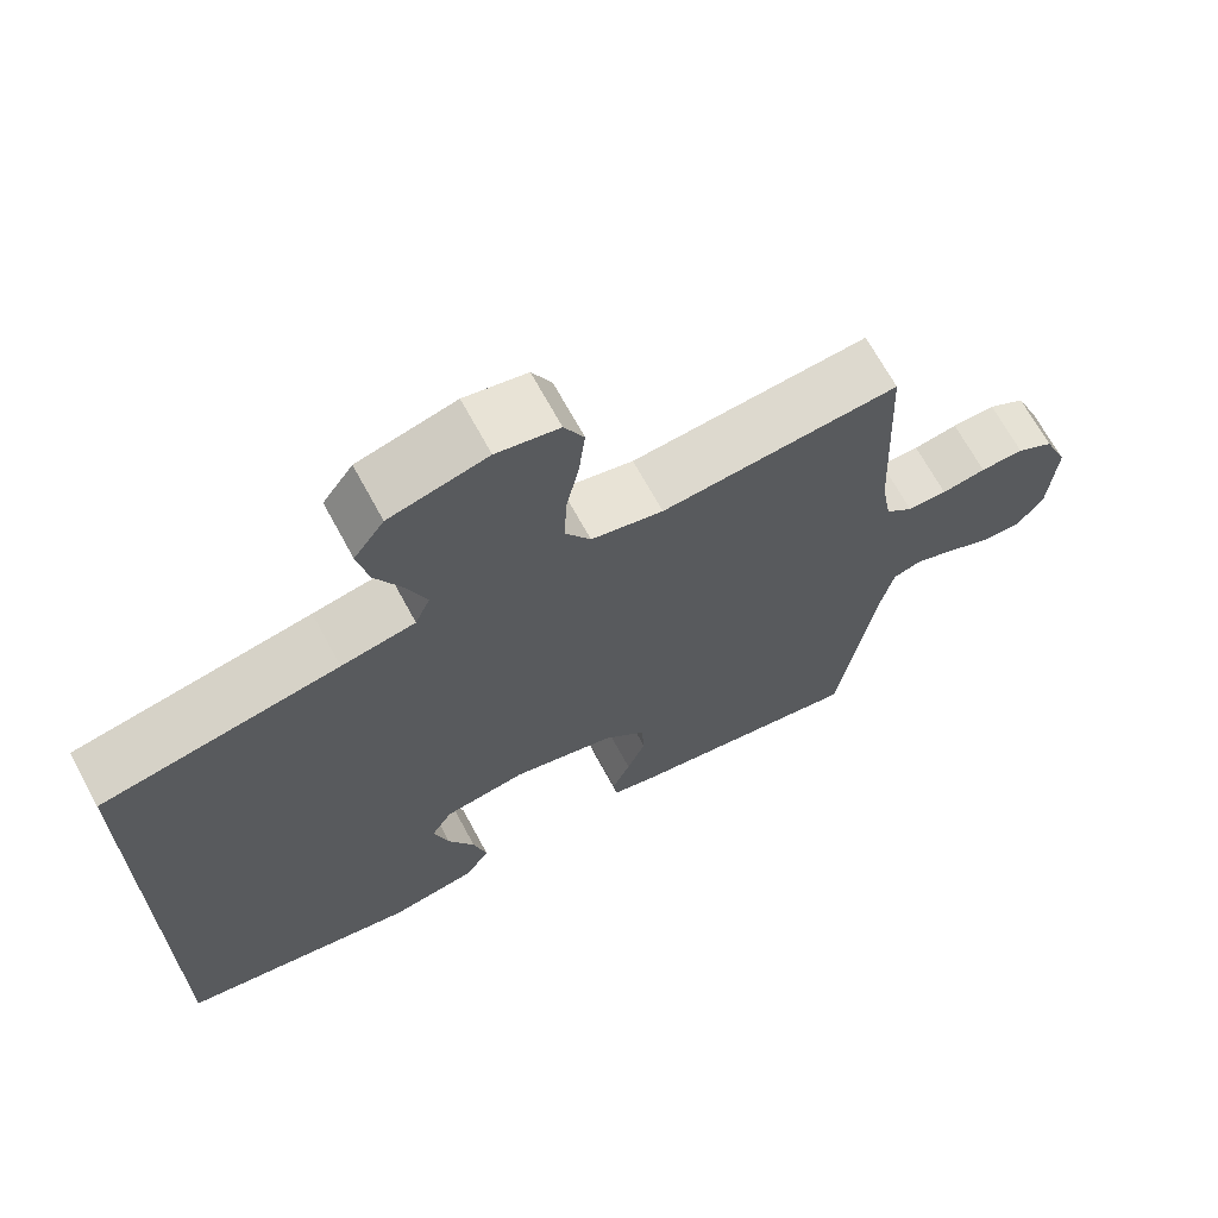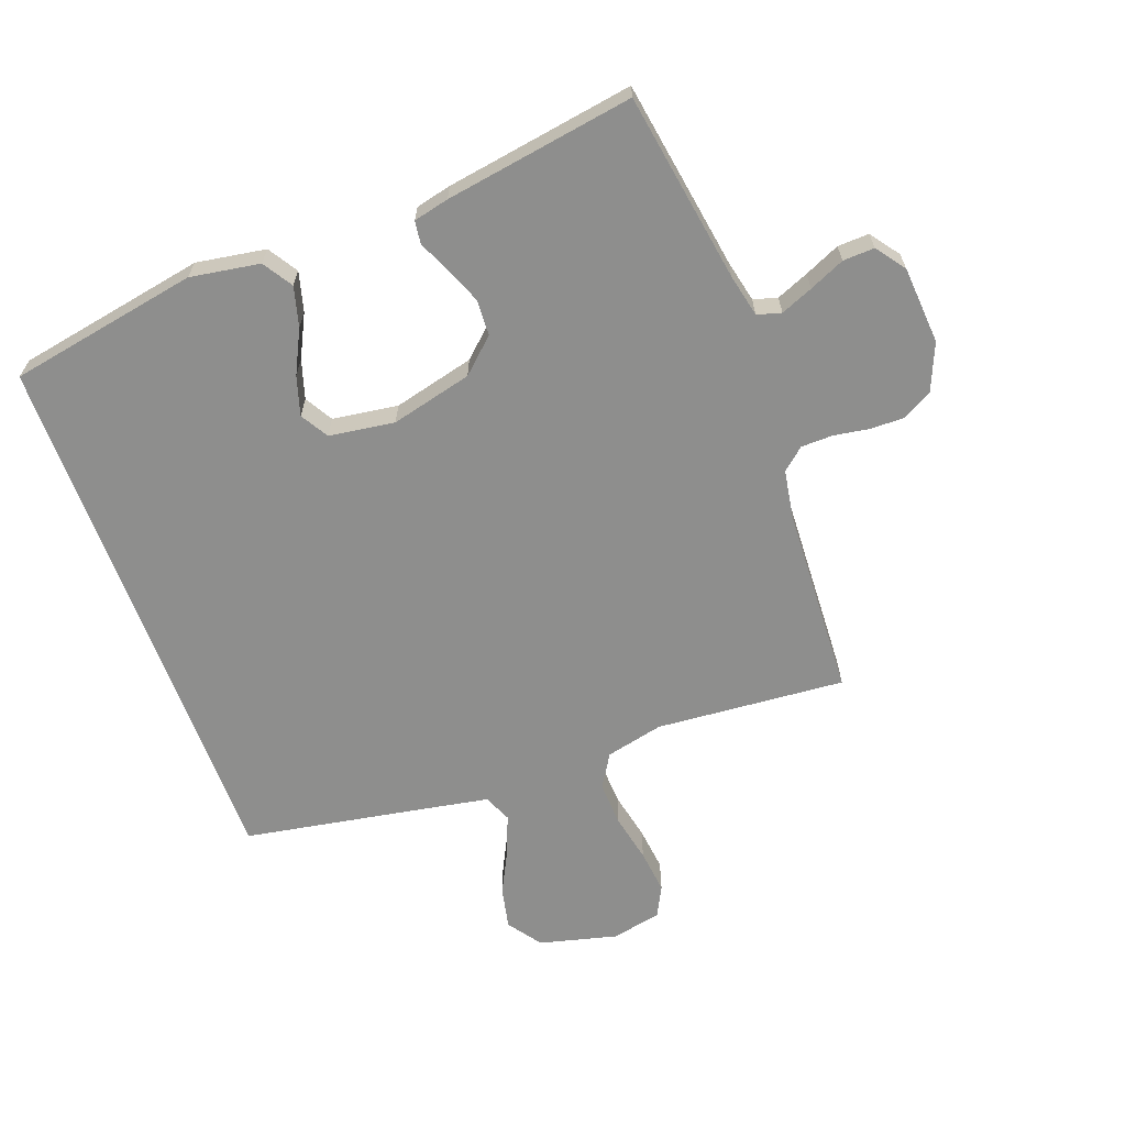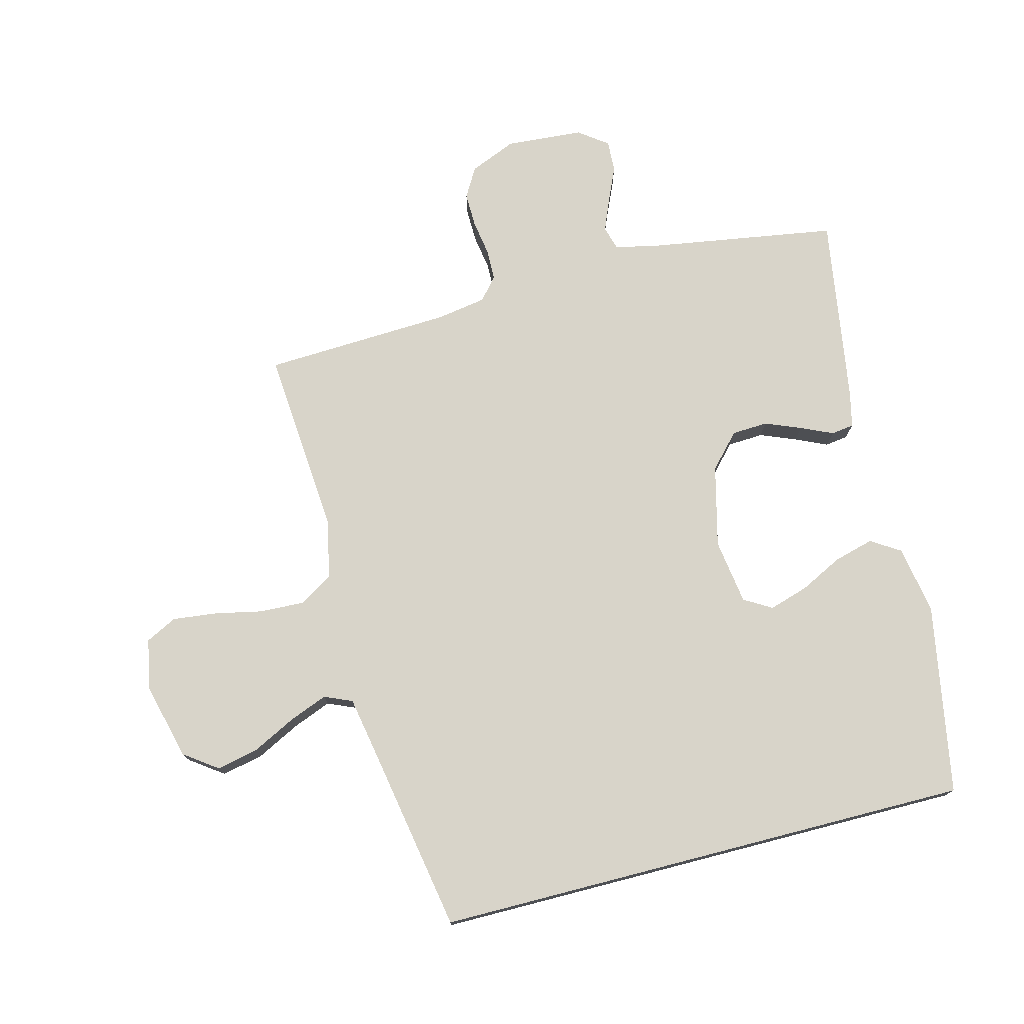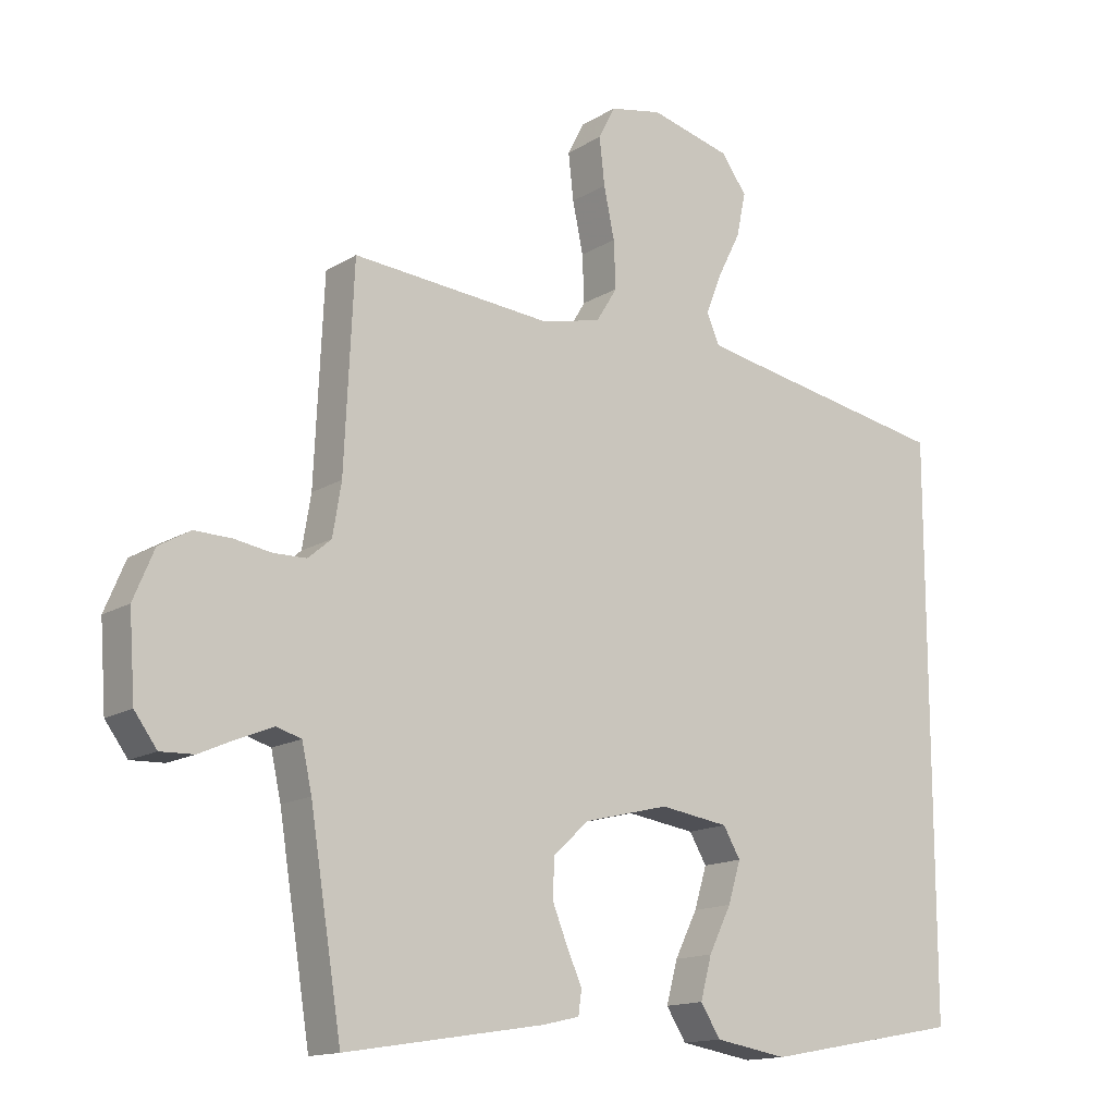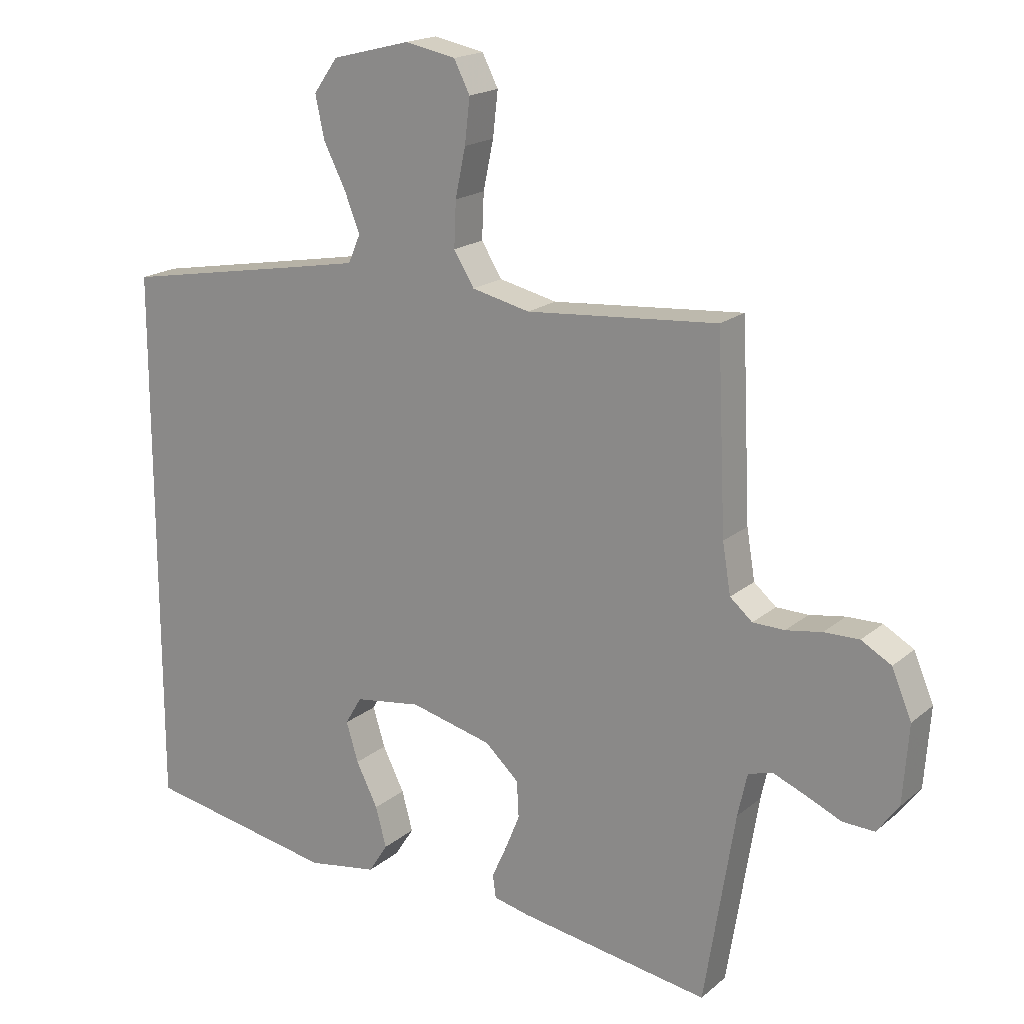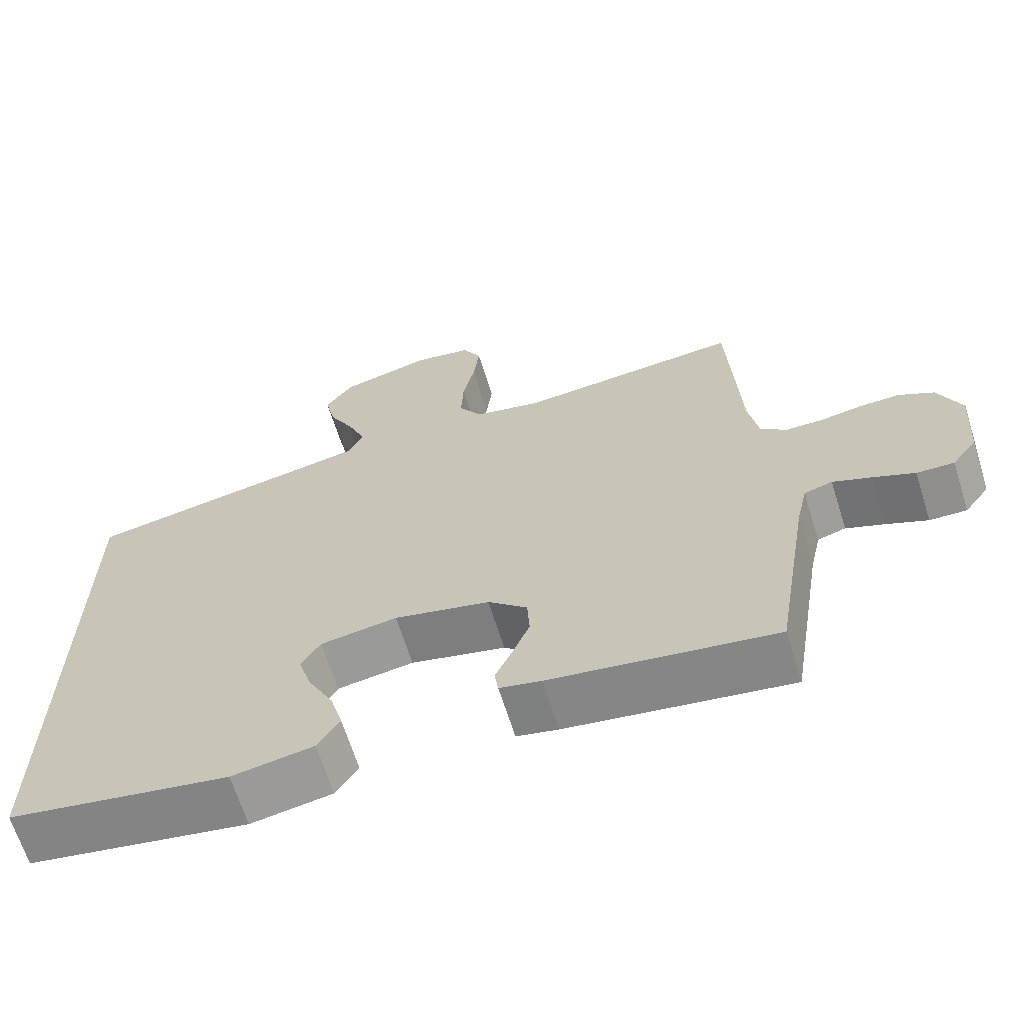
<metadata>
{"format":"obj","ext":"obj","renderer":"f3d","projection":"perspective","resolution":1024,"background":"white","views":[{"elev":68.1,"azim":151.6,"up":"+Z"},{"elev":-64.8,"azim":-159.8,"up":"+Y"},{"elev":75.5,"azim":75.5,"up":"+Y"},{"elev":-14.6,"azim":-37.5,"up":"+Z"},{"elev":18.3,"azim":-146.9,"up":"+Z"},{"elev":-66.3,"azim":-162.5,"up":"+Z"}]}
</metadata>
<code>
v 0.5 0.07 -0.419
v 0.2 0.07 -0.474
v 0.09 0.07 -0.456
v 0.06 0.07 -0.409
v 0.077 0.07 -0.346
v 0.111 0.07 -0.278
v 0.13 0.07 -0.216
v 0.104 0.07 -0.172
v 0 0.07 -0.157
v -0.129 0.07 -0.189
v -0.182 0.07 -0.238
v -0.185 0.07 -0.295
v -0.162 0.07 -0.352
v -0.139 0.07 -0.403
v -0.144 0.07 -0.439
v -0.2 0.07 -0.452
v -0.5 0.07 -0.5
v -0.548 0.07 -0.2
v -0.563 0.07 -0.132
v -0.601 0.07 -0.121
v -0.652 0.07 -0.142
v -0.708 0.07 -0.167
v -0.758 0.07 -0.169
v -0.792 0.07 -0.123
v -0.801 0.07 0
v -0.77 0.07 0.074
v -0.723 0.07 0.101
v -0.668 0.07 0.1
v -0.612 0.07 0.091
v -0.562 0.07 0.092
v -0.527 0.07 0.122
v -0.514 0.07 0.2
v -0.5 0.07 0.5
v -0.2 0.07 0.476
v -0.109 0.07 0.497
v -0.077 0.07 0.549
v -0.08 0.07 0.62
v -0.096 0.07 0.696
v -0.104 0.07 0.766
v -0.079 0.07 0.815
v 0 0.07 0.831
v 0.123 0.07 0.8
v 0.161 0.07 0.747
v 0.147 0.07 0.681
v 0.112 0.07 0.612
v 0.088 0.07 0.551
v 0.107 0.07 0.507
v 0.2 0.07 0.49
v 0.5 0.07 0.437
v 0.5 0 -0.419
v 0.2 0 -0.474
v 0.09 0 -0.456
v 0.06 0 -0.409
v 0.077 0 -0.346
v 0.111 0 -0.278
v 0.13 0 -0.216
v 0.104 0 -0.172
v 0 0 -0.157
v -0.129 0 -0.189
v -0.182 0 -0.238
v -0.185 0 -0.295
v -0.162 0 -0.352
v -0.139 0 -0.403
v -0.144 0 -0.439
v -0.2 0 -0.452
v -0.5 0 -0.5
v -0.548 0 -0.2
v -0.563 0 -0.132
v -0.601 0 -0.121
v -0.652 0 -0.142
v -0.708 0 -0.167
v -0.758 0 -0.169
v -0.792 0 -0.123
v -0.801 0 0
v -0.77 0 0.074
v -0.723 0 0.101
v -0.668 0 0.1
v -0.612 0 0.091
v -0.562 0 0.092
v -0.527 0 0.122
v -0.514 0 0.2
v -0.5 0 0.5
v -0.2 0 0.476
v -0.109 0 0.497
v -0.077 0 0.549
v -0.08 0 0.62
v -0.096 0 0.696
v -0.104 0 0.766
v -0.079 0 0.815
v 0 0 0.831
v 0.123 0 0.8
v 0.161 0 0.747
v 0.147 0 0.681
v 0.112 0 0.612
v 0.088 0 0.551
v 0.107 0 0.507
v 0.2 0 0.49
v 0.5 0 0.437
f 48 49 1 2
f 47 48 2
f 46 47 2
f 42 43 44 45
f 42 45 46
f 41 42 46
f 37 38 39 40
f 36 37 40 41
f 32 33 34
f 31 32 34 35
f 26 27 28 29
f 26 29 30
f 25 26 30
f 24 25 30
f 21 22 23 24
f 20 21 24 30
f 19 20 30 31
f 15 16 17 18
f 13 14 15 18
f 12 13 18 19
f 11 12 19 31
f 3 4 5 6
f 3 6 7
f 2 3 7
f 36 41 46 2
f 10 11 31 35
f 9 10 35 36
f 8 9 36
f 7 8 36
f 2 7 36
f 51 50 98 97
f 51 97 96
f 51 96 95
f 94 93 92 91
f 95 94 91
f 95 91 90
f 89 88 87 86
f 90 89 86 85
f 83 82 81
f 84 83 81 80
f 78 77 76 75
f 79 78 75
f 79 75 74
f 79 74 73
f 73 72 71 70
f 79 73 70 69
f 80 79 69 68
f 67 66 65 64
f 67 64 63 62
f 68 67 62 61
f 80 68 61 60
f 55 54 53 52
f 56 55 52
f 56 52 51
f 51 95 90 85
f 84 80 60 59
f 85 84 59 58
f 85 58 57
f 85 57 56
f 85 56 51
f 1 50 51 2
f 2 51 52 3
f 3 52 53 4
f 4 53 54 5
f 5 54 55 6
f 6 55 56 7
f 7 56 57 8
f 8 57 58 9
f 9 58 59 10
f 10 59 60 11
f 11 60 61 12
f 12 61 62 13
f 13 62 63 14
f 14 63 64 15
f 15 64 65 16
f 16 65 66 17
f 17 66 67 18
f 18 67 68 19
f 19 68 69 20
f 20 69 70 21
f 21 70 71 22
f 22 71 72 23
f 23 72 73 24
f 24 73 74 25
f 25 74 75 26
f 26 75 76 27
f 27 76 77 28
f 28 77 78 29
f 29 78 79 30
f 30 79 80 31
f 31 80 81 32
f 32 81 82 33
f 33 82 83 34
f 34 83 84 35
f 35 84 85 36
f 36 85 86 37
f 37 86 87 38
f 38 87 88 39
f 39 88 89 40
f 40 89 90 41
f 41 90 91 42
f 42 91 92 43
f 43 92 93 44
f 44 93 94 45
f 45 94 95 46
f 46 95 96 47
f 47 96 97 48
f 48 97 98 49
f 49 98 50 1

</code>
